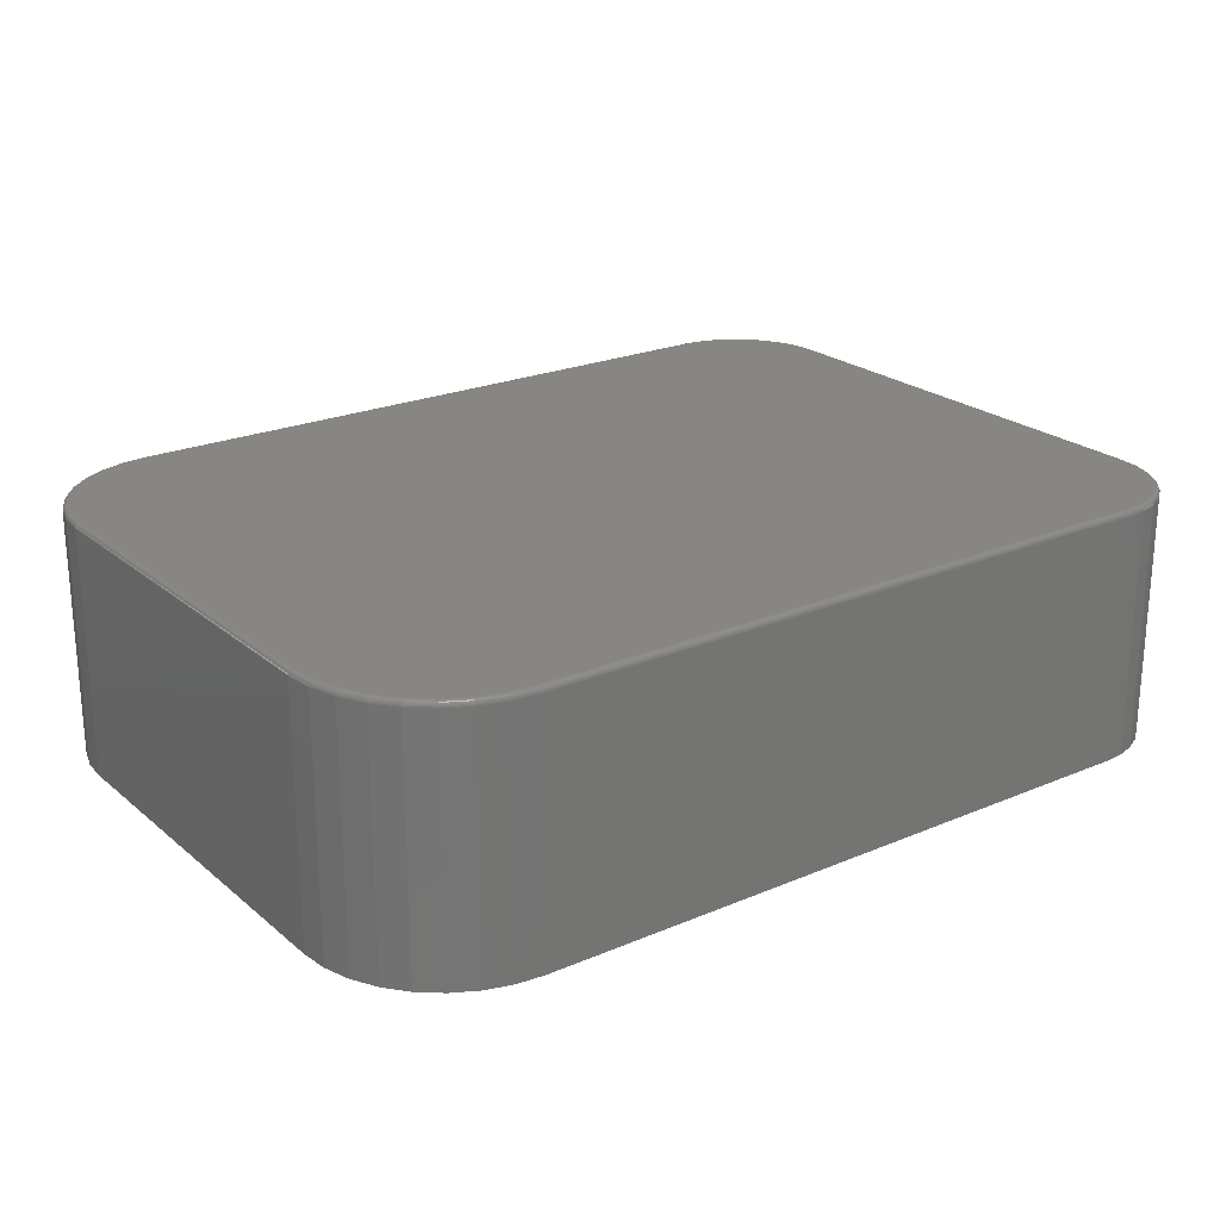
<metadata>
{"format":"stl","ext":"stl","renderer":"f3d","projection":"perspective","resolution":1024,"background":"white","views":[{"elev":22.9,"azim":144.0,"up":"+Y"}]}
</metadata>
<code>
# stl→obj: 360 verts, 716 faces
v 0.364 1.674e-16 0.4131
v -0.6305 5.706e-17 0.4139
v 0.3291 1.637e-16 0.4165
v -0.6035 6.021e-17 0.4165
v -0.6305 5.712e-18 -0.5111
v 0.3533 1.15e-16 -0.51
v -0.6035 8.569e-18 -0.5137
v 0.3158 1.106e-16 -0.5137
v -0.6565 5.373e-17 0.406
v 0.3975 1.706e-16 0.4029
v -0.6565 3.261e-18 -0.5032
v 0.3893 1.196e-16 -0.4991
v -0.7188 4.398e-17 0.3549
v -0.7016 4.706e-17 0.3759
v 0.4555 1.749e-16 0.3642
v -0.6805 5.035e-17 0.3931
v 0.4284 1.731e-16 0.3864
v 0.5078 1.737e-16 0.2378
v -0.7422 3.71e-17 0.2778
v 0.5044 1.752e-16 0.2727
v -0.7395 3.89e-17 0.3049
v 0.4942 1.76e-16 0.3062
v -0.7316 4.122e-17 0.3309
v 0.4777 1.758e-16 0.3371
v 0.5041 1.401e-16 -0.3592
v -0.7422 8.674e-19 -0.375
v 0.5078 1.426e-16 -0.3217
v -0.6805 1.309e-18 -0.4904
v -0.7016 -6.696e-20 -0.4731
v 0.4225 1.243e-16 -0.4814
v -0.7188 -8.154e-19 -0.4521
v 0.4516 1.288e-16 -0.4575
v -0.7316 -9.073e-19 -0.4281
v 0.4755 1.331e-16 -0.4284
v -0.7395 -3.391e-19 -0.4021
v 0.4932 1.369e-16 -0.3952
v -0.75 -0.3594 0.2778
v -0.75 -0.007812 0.2778
v -0.75 -0.3594 -0.375
v -0.75 -0.007812 -0.375
v -0.7472 -0.007812 0.3064
v -0.7472 -0.3594 0.3064
v -0.7388 -0.007812 0.3339
v -0.7388 -0.3594 0.3339
v -0.7253 -0.007812 0.3592
v -0.7253 -0.3594 0.3592
v -0.7071 -0.007812 0.3814
v -0.7071 -0.3594 0.3814
v -0.6849 -0.007812 0.3996
v -0.6849 -0.3594 0.3996
v -0.6595 -0.007812 0.4132
v -0.6595 -0.3594 0.4132
v -0.632 -0.007812 0.4215
v -0.632 -0.3594 0.4215
v -0.6035 -0.007812 0.4243
v -0.6035 -0.3594 0.4243
v 0.3291 -0.3594 0.4243
v 0.3291 -0.007812 0.4243
v 0.3655 -0.007812 0.4208
v 0.3655 -0.3594 0.4208
v 0.4005 -0.007812 0.4101
v 0.4005 -0.3594 0.4101
v 0.4327 -0.007812 0.3929
v 0.4327 -0.3594 0.3929
v 0.461 -0.007812 0.3697
v 0.461 -0.3594 0.3697
v 0.4842 -0.007812 0.3415
v 0.4842 -0.3594 0.3415
v 0.5014 -0.007812 0.3092
v 0.5014 -0.3594 0.3092
v 0.512 -0.007812 0.2742
v 0.512 -0.3594 0.2742
v 0.5156 -0.007812 0.2378
v 0.5156 -0.3594 0.2378
v 0.5156 -0.3594 -0.3217
v 0.5156 -0.007812 -0.3217
v 0.5118 -0.007812 -0.3607
v 0.5118 -0.3594 -0.3607
v 0.5004 -0.007812 -0.3982
v 0.5004 -0.3594 -0.3982
v 0.4819 -0.007812 -0.4327
v 0.4819 -0.3594 -0.4327
v 0.4571 -0.007812 -0.463
v 0.4571 -0.3594 -0.463
v 0.4268 -0.007812 -0.4879
v 0.4268 -0.3594 -0.4879
v 0.3923 -0.007812 -0.5063
v 0.3923 -0.3594 -0.5063
v 0.3548 -0.007812 -0.5177
v 0.3548 -0.3594 -0.5177
v 0.3158 -0.007812 -0.5215
v 0.3158 -0.3594 -0.5215
v -0.6035 -0.3594 -0.5215
v -0.6035 -0.007812 -0.5215
v -0.632 -0.007812 -0.5187
v -0.632 -0.3594 -0.5187
v -0.6595 -0.007812 -0.5104
v -0.6595 -0.3594 -0.5104
v -0.6849 -0.007812 -0.4968
v -0.6849 -0.3594 -0.4968
v -0.7071 -0.007812 -0.4786
v -0.7071 -0.3594 -0.4786
v -0.7253 -0.007812 -0.4564
v -0.7253 -0.3594 -0.4564
v -0.7388 -0.007812 -0.4311
v -0.7388 -0.3594 -0.4311
v -0.7472 -0.007812 -0.4036
v -0.7472 -0.3594 -0.4036
v 0.5093 -0.0001501 -0.3217
v 0.5093 -0.0001501 0.2378
v 0.5108 -0.0005947 -0.3217
v 0.5108 -0.0005947 0.2378
v 0.5122 -0.001317 -0.3217
v 0.5122 -0.001317 0.2378
v 0.5133 -0.002288 -0.3217
v 0.5133 -0.002288 0.2378
v 0.5143 -0.003472 -0.3217
v 0.5143 -0.003472 0.2378
v 0.515 -0.004823 -0.3217
v 0.515 -0.004823 0.2378
v 0.5155 -0.006288 -0.3217
v 0.5155 -0.006288 0.2378
v 0.5116 -0.006288 -0.3607
v 0.5112 -0.004823 -0.3606
v 0.5105 -0.003472 -0.3604
v 0.5095 -0.002288 -0.3603
v 0.5084 -0.001317 -0.36
v 0.5071 -0.0005947 -0.3598
v 0.5056 -0.0001501 -0.3595
v 0.3547 -0.006288 -0.5176
v 0.3158 -0.006288 -0.5214
v 0.3547 -0.004823 -0.5171
v 0.3158 -0.004823 -0.521
v 0.3545 -0.003472 -0.5164
v 0.3158 -0.003472 -0.5202
v 0.3543 -0.002288 -0.5155
v 0.3158 -0.002288 -0.5193
v 0.3541 -0.001317 -0.5143
v 0.3158 -0.001317 -0.5181
v 0.3538 -0.0005947 -0.513
v 0.3158 -0.0005947 -0.5167
v 0.3535 -0.0001501 -0.5115
v 0.3158 -0.0001501 -0.5153
v 0.3922 -0.006288 -0.5062
v 0.392 -0.004823 -0.5058
v 0.3918 -0.003472 -0.5051
v 0.3914 -0.002288 -0.5042
v 0.3909 -0.001317 -0.5031
v 0.3904 -0.0005947 -0.5019
v 0.3899 -0.0001501 -0.5005
v 0.4267 -0.006288 -0.4877
v 0.4265 -0.004823 -0.4874
v 0.4261 -0.003472 -0.4868
v 0.4255 -0.002288 -0.486
v 0.4249 -0.001317 -0.485
v 0.4241 -0.0005947 -0.4839
v 0.4233 -0.0001501 -0.4826
v 0.457 -0.006288 -0.4629
v 0.4567 -0.004823 -0.4626
v 0.4562 -0.003472 -0.4621
v 0.4555 -0.002288 -0.4614
v 0.4546 -0.001317 -0.4606
v 0.4537 -0.0005947 -0.4596
v 0.4526 -0.0001501 -0.4586
v 0.4818 -0.006288 -0.4326
v 0.4815 -0.004823 -0.4324
v 0.4809 -0.003472 -0.432
v 0.48 -0.002288 -0.4315
v 0.4791 -0.001317 -0.4308
v 0.4779 -0.0005947 -0.4301
v 0.4767 -0.0001501 -0.4292
v 0.5003 -0.006288 -0.3981
v 0.4999 -0.004823 -0.398
v 0.4992 -0.003472 -0.3977
v 0.4983 -0.002288 -0.3973
v 0.4972 -0.001317 -0.3969
v 0.496 -0.0005947 -0.3963
v 0.4946 -0.0001501 -0.3958
v -0.6035 -0.0001501 -0.5153
v -0.6035 -0.0005947 -0.5167
v -0.6035 -0.001317 -0.5181
v -0.6035 -0.002288 -0.5193
v -0.6035 -0.003472 -0.5202
v -0.6035 -0.004823 -0.521
v -0.6035 -0.006288 -0.5214
v -0.632 -0.006288 -0.5186
v -0.6319 -0.004823 -0.5181
v -0.6318 -0.003472 -0.5174
v -0.6316 -0.002288 -0.5165
v -0.6314 -0.001317 -0.5153
v -0.6311 -0.0005947 -0.514
v -0.6308 -0.0001501 -0.5126
v -0.747 -0.006288 -0.4036
v -0.7498 -0.006288 -0.375
v -0.7466 -0.004823 -0.4035
v -0.7494 -0.004823 -0.375
v -0.7459 -0.003472 -0.4033
v -0.7487 -0.003472 -0.375
v -0.7449 -0.002288 -0.4031
v -0.7477 -0.002288 -0.375
v -0.7438 -0.001317 -0.4029
v -0.7465 -0.001317 -0.375
v -0.7425 -0.0005947 -0.4026
v -0.7452 -0.0005947 -0.375
v -0.741 -0.0001501 -0.4024
v -0.7437 -0.0001501 -0.375
v -0.7387 -0.006288 -0.431
v -0.7383 -0.004823 -0.4309
v -0.7376 -0.003472 -0.4306
v -0.7367 -0.002288 -0.4302
v -0.7356 -0.001317 -0.4298
v -0.7344 -0.0005947 -0.4292
v -0.733 -0.0001501 -0.4287
v -0.7252 -0.006288 -0.4563
v -0.7248 -0.004823 -0.4561
v -0.7242 -0.003472 -0.4557
v -0.7234 -0.002288 -0.4551
v -0.7224 -0.001317 -0.4545
v -0.7213 -0.0005947 -0.4537
v -0.7201 -0.0001501 -0.4529
v -0.707 -0.006288 -0.4785
v -0.7067 -0.004823 -0.4782
v -0.7061 -0.003472 -0.4777
v -0.7055 -0.002288 -0.477
v -0.7046 -0.001317 -0.4762
v -0.7037 -0.0005947 -0.4752
v -0.7026 -0.0001501 -0.4742
v -0.6848 -0.006288 -0.4967
v -0.6845 -0.004823 -0.4964
v -0.6841 -0.003472 -0.4958
v -0.6836 -0.002288 -0.4949
v -0.6829 -0.001317 -0.494
v -0.6822 -0.0005947 -0.4928
v -0.6814 -0.0001501 -0.4916
v -0.6595 -0.006288 -0.5103
v -0.6593 -0.004823 -0.5098
v -0.659 -0.003472 -0.5092
v -0.6587 -0.002288 -0.5083
v -0.6582 -0.001317 -0.5072
v -0.6577 -0.0005947 -0.5059
v -0.6571 -0.0001501 -0.5046
v -0.7437 -0.0001501 0.2778
v -0.7452 -0.0005947 0.2778
v -0.7465 -0.001317 0.2778
v -0.7477 -0.002288 0.2778
v -0.7487 -0.003472 0.2778
v -0.7494 -0.004823 0.2778
v -0.7498 -0.006288 0.2778
v -0.747 -0.006288 0.3064
v -0.7466 -0.004823 0.3063
v -0.7459 -0.003472 0.3061
v -0.7449 -0.002288 0.3059
v -0.7438 -0.001317 0.3057
v -0.7425 -0.0005947 0.3054
v -0.741 -0.0001501 0.3052
v -0.632 -0.006288 0.4214
v -0.6035 -0.006288 0.4242
v -0.6319 -0.004823 0.4209
v -0.6035 -0.004823 0.4237
v -0.6318 -0.003472 0.4202
v -0.6035 -0.003472 0.423
v -0.6316 -0.002288 0.4193
v -0.6035 -0.002288 0.4221
v -0.6314 -0.001317 0.4181
v -0.6035 -0.001317 0.4209
v -0.6311 -0.0005947 0.4168
v -0.6035 -0.0005947 0.4195
v -0.6308 -0.0001501 0.4154
v -0.6035 -0.0001501 0.4181
v -0.6595 -0.006288 0.413
v -0.6593 -0.004823 0.4126
v -0.659 -0.003472 0.412
v -0.6587 -0.002288 0.4111
v -0.6582 -0.001317 0.41
v -0.6577 -0.0005947 0.4087
v -0.6571 -0.0001501 0.4074
v -0.6848 -0.006288 0.3995
v -0.6845 -0.004823 0.3992
v -0.6841 -0.003472 0.3985
v -0.6836 -0.002288 0.3977
v -0.6829 -0.001317 0.3968
v -0.6822 -0.0005947 0.3956
v -0.6814 -0.0001501 0.3944
v -0.707 -0.006288 0.3813
v -0.7067 -0.004823 0.381
v -0.7061 -0.003472 0.3805
v -0.7055 -0.002288 0.3798
v -0.7046 -0.001317 0.379
v -0.7037 -0.0005947 0.378
v -0.7026 -0.0001501 0.377
v -0.7252 -0.006288 0.3591
v -0.7248 -0.004823 0.3589
v -0.7242 -0.003472 0.3585
v -0.7234 -0.002288 0.3579
v -0.7224 -0.001317 0.3573
v -0.7213 -0.0005947 0.3565
v -0.7201 -0.0001501 0.3557
v -0.7387 -0.006288 0.3338
v -0.7383 -0.004823 0.3336
v -0.7376 -0.003472 0.3334
v -0.7367 -0.002288 0.333
v -0.7356 -0.001317 0.3325
v -0.7344 -0.0005947 0.332
v -0.733 -0.0001501 0.3315
v 0.3291 -0.0001501 0.4181
v 0.3291 -0.0005947 0.4195
v 0.3291 -0.001317 0.4209
v 0.3291 -0.002288 0.4221
v 0.3291 -0.003472 0.423
v 0.3291 -0.004823 0.4237
v 0.3291 -0.006288 0.4242
v 0.3655 -0.006288 0.4206
v 0.3654 -0.004823 0.4202
v 0.3652 -0.003472 0.4195
v 0.3651 -0.002288 0.4185
v 0.3648 -0.001317 0.4174
v 0.3646 -0.0005947 0.416
v 0.3643 -0.0001501 0.4146
v 0.5119 -0.006288 0.2742
v 0.5115 -0.004823 0.2741
v 0.5107 -0.003472 0.274
v 0.5098 -0.002288 0.2738
v 0.5086 -0.001317 0.2735
v 0.5073 -0.0005947 0.2733
v 0.5059 -0.0001501 0.273
v 0.5013 -0.006288 0.3091
v 0.5009 -0.004823 0.309
v 0.5002 -0.003472 0.3087
v 0.4993 -0.002288 0.3083
v 0.4982 -0.001317 0.3079
v 0.497 -0.0005947 0.3074
v 0.4956 -0.0001501 0.3068
v 0.4841 -0.006288 0.3414
v 0.4837 -0.004823 0.3411
v 0.4831 -0.003472 0.3407
v 0.4823 -0.002288 0.3402
v 0.4813 -0.001317 0.3395
v 0.4802 -0.0005947 0.3388
v 0.479 -0.0001501 0.338
v 0.4609 -0.006288 0.3696
v 0.4606 -0.004823 0.3693
v 0.4601 -0.003472 0.3688
v 0.4594 -0.002288 0.3681
v 0.4585 -0.001317 0.3673
v 0.4576 -0.0005947 0.3663
v 0.4566 -0.0001501 0.3653
v 0.4326 -0.006288 0.3928
v 0.4324 -0.004823 0.3924
v 0.432 -0.003472 0.3918
v 0.4315 -0.002288 0.391
v 0.4308 -0.001317 0.39
v 0.4301 -0.0005947 0.3889
v 0.4292 -0.0001501 0.3877
v 0.4004 -0.006288 0.41
v 0.4003 -0.004823 0.4096
v 0.4 -0.003472 0.4089
v 0.3996 -0.002288 0.408
v 0.3992 -0.001317 0.4069
v 0.3986 -0.0005947 0.4057
v 0.3981 -0.0001501 0.4043
f 1 2 3
f 2 4 3
f 5 6 7
f 6 8 7
f 9 2 1
f 10 9 1
f 11 12 6
f 6 5 11
f 13 14 15
f 15 14 16
f 15 16 17
f 17 16 9
f 17 9 10
f 18 19 20
f 20 19 21
f 20 21 22
f 22 21 23
f 22 23 24
f 24 23 13
f 24 13 15
f 25 26 27
f 27 26 19
f 27 19 18
f 11 28 12
f 12 28 29
f 12 29 30
f 30 29 31
f 30 31 32
f 32 31 33
f 32 33 34
f 34 33 35
f 34 35 36
f 36 35 26
f 36 26 25
f 37 38 39
f 39 38 40
f 38 37 41
f 41 37 42
f 41 42 43
f 43 42 44
f 43 44 45
f 45 44 46
f 45 46 47
f 47 46 48
f 47 48 49
f 49 48 50
f 49 50 51
f 51 50 52
f 51 52 53
f 53 52 54
f 53 54 55
f 55 54 56
f 57 58 56
f 56 58 55
f 58 57 59
f 59 57 60
f 59 60 61
f 61 60 62
f 61 62 63
f 63 62 64
f 63 64 65
f 65 64 66
f 65 66 67
f 67 66 68
f 67 68 69
f 69 68 70
f 69 70 71
f 71 70 72
f 71 72 73
f 73 72 74
f 75 76 74
f 74 76 73
f 76 75 77
f 77 75 78
f 77 78 79
f 79 78 80
f 79 80 81
f 81 80 82
f 81 82 83
f 83 82 84
f 83 84 85
f 85 84 86
f 85 86 87
f 87 86 88
f 87 88 89
f 89 88 90
f 89 90 91
f 91 90 92
f 93 94 92
f 92 94 91
f 94 93 95
f 95 93 96
f 95 96 97
f 97 96 98
f 97 98 99
f 99 98 100
f 99 100 101
f 101 100 102
f 101 102 103
f 103 102 104
f 103 104 105
f 105 104 106
f 105 106 107
f 107 106 108
f 107 108 40
f 40 108 39
f 27 18 109
f 109 18 110
f 109 110 111
f 111 110 112
f 111 112 113
f 113 112 114
f 113 114 115
f 115 114 116
f 115 116 117
f 117 116 118
f 117 118 119
f 119 118 120
f 119 120 121
f 121 120 122
f 121 122 76
f 76 122 73
f 76 77 121
f 121 77 123
f 121 123 119
f 119 123 124
f 119 124 117
f 117 124 125
f 117 125 115
f 115 125 126
f 115 126 113
f 113 126 127
f 113 127 111
f 111 127 128
f 111 128 109
f 109 128 129
f 109 129 27
f 27 129 25
f 89 91 130
f 130 91 131
f 130 131 132
f 132 131 133
f 132 133 134
f 134 133 135
f 134 135 136
f 136 135 137
f 136 137 138
f 138 137 139
f 138 139 140
f 140 139 141
f 140 141 142
f 142 141 143
f 142 143 6
f 6 143 8
f 87 89 144
f 144 89 130
f 144 130 145
f 145 130 132
f 145 132 146
f 146 132 134
f 146 134 147
f 147 134 136
f 147 136 148
f 148 136 138
f 148 138 149
f 149 138 140
f 149 140 150
f 150 140 142
f 150 142 12
f 12 142 6
f 85 87 151
f 151 87 144
f 151 144 152
f 152 144 145
f 152 145 153
f 153 145 146
f 153 146 154
f 154 146 147
f 154 147 155
f 155 147 148
f 155 148 156
f 156 148 149
f 156 149 157
f 157 149 150
f 157 150 30
f 30 150 12
f 83 85 158
f 158 85 151
f 158 151 159
f 159 151 152
f 159 152 160
f 160 152 153
f 160 153 161
f 161 153 154
f 161 154 162
f 162 154 155
f 162 155 163
f 163 155 156
f 163 156 164
f 164 156 157
f 164 157 32
f 32 157 30
f 81 83 165
f 165 83 158
f 165 158 166
f 166 158 159
f 166 159 167
f 167 159 160
f 167 160 168
f 168 160 161
f 168 161 169
f 169 161 162
f 169 162 170
f 170 162 163
f 170 163 171
f 171 163 164
f 171 164 34
f 34 164 32
f 79 81 172
f 172 81 165
f 172 165 173
f 173 165 166
f 173 166 174
f 174 166 167
f 174 167 175
f 175 167 168
f 175 168 176
f 176 168 169
f 176 169 177
f 177 169 170
f 177 170 178
f 178 170 171
f 178 171 36
f 36 171 34
f 77 79 123
f 123 79 172
f 123 172 124
f 124 172 173
f 124 173 125
f 125 173 174
f 125 174 126
f 126 174 175
f 126 175 127
f 127 175 176
f 127 176 128
f 128 176 177
f 128 177 129
f 129 177 178
f 129 178 25
f 25 178 36
f 7 8 179
f 179 8 143
f 179 143 180
f 180 143 141
f 180 141 181
f 181 141 139
f 181 139 182
f 182 139 137
f 182 137 183
f 183 137 135
f 183 135 184
f 184 135 133
f 184 133 185
f 185 133 131
f 185 131 94
f 94 131 91
f 94 95 185
f 185 95 186
f 185 186 184
f 184 186 187
f 184 187 183
f 183 187 188
f 183 188 182
f 182 188 189
f 182 189 181
f 181 189 190
f 181 190 180
f 180 190 191
f 180 191 179
f 179 191 192
f 179 192 7
f 7 192 5
f 107 40 193
f 193 40 194
f 193 194 195
f 195 194 196
f 195 196 197
f 197 196 198
f 197 198 199
f 199 198 200
f 199 200 201
f 201 200 202
f 201 202 203
f 203 202 204
f 203 204 205
f 205 204 206
f 205 206 35
f 35 206 26
f 105 107 207
f 207 107 193
f 207 193 208
f 208 193 195
f 208 195 209
f 209 195 197
f 209 197 210
f 210 197 199
f 210 199 211
f 211 199 201
f 211 201 212
f 212 201 203
f 212 203 213
f 213 203 205
f 213 205 33
f 33 205 35
f 103 105 214
f 214 105 207
f 214 207 215
f 215 207 208
f 215 208 216
f 216 208 209
f 216 209 217
f 217 209 210
f 217 210 218
f 218 210 211
f 218 211 219
f 219 211 212
f 219 212 220
f 220 212 213
f 220 213 31
f 31 213 33
f 101 103 221
f 221 103 214
f 221 214 222
f 222 214 215
f 222 215 223
f 223 215 216
f 223 216 224
f 224 216 217
f 224 217 225
f 225 217 218
f 225 218 226
f 226 218 219
f 226 219 227
f 227 219 220
f 227 220 29
f 29 220 31
f 99 101 228
f 228 101 221
f 228 221 229
f 229 221 222
f 229 222 230
f 230 222 223
f 230 223 231
f 231 223 224
f 231 224 232
f 232 224 225
f 232 225 233
f 233 225 226
f 233 226 234
f 234 226 227
f 234 227 28
f 28 227 29
f 97 99 235
f 235 99 228
f 235 228 236
f 236 228 229
f 236 229 237
f 237 229 230
f 237 230 238
f 238 230 231
f 238 231 239
f 239 231 232
f 239 232 240
f 240 232 233
f 240 233 241
f 241 233 234
f 241 234 11
f 11 234 28
f 95 97 186
f 186 97 235
f 186 235 187
f 187 235 236
f 187 236 188
f 188 236 237
f 188 237 189
f 189 237 238
f 189 238 190
f 190 238 239
f 190 239 191
f 191 239 240
f 191 240 192
f 192 240 241
f 192 241 5
f 5 241 11
f 19 26 242
f 242 26 206
f 242 206 243
f 243 206 204
f 243 204 244
f 244 204 202
f 244 202 245
f 245 202 200
f 245 200 246
f 246 200 198
f 246 198 247
f 247 198 196
f 247 196 248
f 248 196 194
f 248 194 38
f 38 194 40
f 38 41 248
f 248 41 249
f 248 249 247
f 247 249 250
f 247 250 246
f 246 250 251
f 246 251 245
f 245 251 252
f 245 252 244
f 244 252 253
f 244 253 243
f 243 253 254
f 243 254 242
f 242 254 255
f 242 255 19
f 19 255 21
f 53 55 256
f 256 55 257
f 256 257 258
f 258 257 259
f 258 259 260
f 260 259 261
f 260 261 262
f 262 261 263
f 262 263 264
f 264 263 265
f 264 265 266
f 266 265 267
f 266 267 268
f 268 267 269
f 268 269 2
f 2 269 4
f 51 53 270
f 270 53 256
f 270 256 271
f 271 256 258
f 271 258 272
f 272 258 260
f 272 260 273
f 273 260 262
f 273 262 274
f 274 262 264
f 274 264 275
f 275 264 266
f 275 266 276
f 276 266 268
f 276 268 9
f 9 268 2
f 49 51 277
f 277 51 270
f 277 270 278
f 278 270 271
f 278 271 279
f 279 271 272
f 279 272 280
f 280 272 273
f 280 273 281
f 281 273 274
f 281 274 282
f 282 274 275
f 282 275 283
f 283 275 276
f 283 276 16
f 16 276 9
f 47 49 284
f 284 49 277
f 284 277 285
f 285 277 278
f 285 278 286
f 286 278 279
f 286 279 287
f 287 279 280
f 287 280 288
f 288 280 281
f 288 281 289
f 289 281 282
f 289 282 290
f 290 282 283
f 290 283 14
f 14 283 16
f 45 47 291
f 291 47 284
f 291 284 292
f 292 284 285
f 292 285 293
f 293 285 286
f 293 286 294
f 294 286 287
f 294 287 295
f 295 287 288
f 295 288 296
f 296 288 289
f 296 289 297
f 297 289 290
f 297 290 13
f 13 290 14
f 43 45 298
f 298 45 291
f 298 291 299
f 299 291 292
f 299 292 300
f 300 292 293
f 300 293 301
f 301 293 294
f 301 294 302
f 302 294 295
f 302 295 303
f 303 295 296
f 303 296 304
f 304 296 297
f 304 297 23
f 23 297 13
f 41 43 249
f 249 43 298
f 249 298 250
f 250 298 299
f 250 299 251
f 251 299 300
f 251 300 252
f 252 300 301
f 252 301 253
f 253 301 302
f 253 302 254
f 254 302 303
f 254 303 255
f 255 303 304
f 255 304 21
f 21 304 23
f 3 4 305
f 305 4 269
f 305 269 306
f 306 269 267
f 306 267 307
f 307 267 265
f 307 265 308
f 308 265 263
f 308 263 309
f 309 263 261
f 309 261 310
f 310 261 259
f 310 259 311
f 311 259 257
f 311 257 58
f 58 257 55
f 58 59 311
f 311 59 312
f 311 312 310
f 310 312 313
f 310 313 309
f 309 313 314
f 309 314 308
f 308 314 315
f 308 315 307
f 307 315 316
f 307 316 306
f 306 316 317
f 306 317 305
f 305 317 318
f 305 318 3
f 3 318 1
f 71 73 319
f 319 73 122
f 319 122 320
f 320 122 120
f 320 120 321
f 321 120 118
f 321 118 322
f 322 118 116
f 322 116 323
f 323 116 114
f 323 114 324
f 324 114 112
f 324 112 325
f 325 112 110
f 325 110 20
f 20 110 18
f 69 71 326
f 326 71 319
f 326 319 327
f 327 319 320
f 327 320 328
f 328 320 321
f 328 321 329
f 329 321 322
f 329 322 330
f 330 322 323
f 330 323 331
f 331 323 324
f 331 324 332
f 332 324 325
f 332 325 22
f 22 325 20
f 67 69 333
f 333 69 326
f 333 326 334
f 334 326 327
f 334 327 335
f 335 327 328
f 335 328 336
f 336 328 329
f 336 329 337
f 337 329 330
f 337 330 338
f 338 330 331
f 338 331 339
f 339 331 332
f 339 332 24
f 24 332 22
f 65 67 340
f 340 67 333
f 340 333 341
f 341 333 334
f 341 334 342
f 342 334 335
f 342 335 343
f 343 335 336
f 343 336 344
f 344 336 337
f 344 337 345
f 345 337 338
f 345 338 346
f 346 338 339
f 346 339 15
f 15 339 24
f 63 65 347
f 347 65 340
f 347 340 348
f 348 340 341
f 348 341 349
f 349 341 342
f 349 342 350
f 350 342 343
f 350 343 351
f 351 343 344
f 351 344 352
f 352 344 345
f 352 345 353
f 353 345 346
f 353 346 17
f 17 346 15
f 61 63 354
f 354 63 347
f 354 347 355
f 355 347 348
f 355 348 356
f 356 348 349
f 356 349 357
f 357 349 350
f 357 350 358
f 358 350 351
f 358 351 359
f 359 351 352
f 359 352 360
f 360 352 353
f 360 353 10
f 10 353 17
f 59 61 312
f 312 61 354
f 312 354 313
f 313 354 355
f 313 355 314
f 314 355 356
f 314 356 315
f 315 356 357
f 315 357 316
f 316 357 358
f 316 358 317
f 317 358 359
f 317 359 318
f 318 359 360
f 318 360 1
f 1 360 10
f 93 90 96
f 93 92 90
f 57 54 60
f 57 56 54
f 60 54 52
f 60 52 62
f 98 96 90
f 62 52 64
f 64 52 50
f 64 50 66
f 66 50 48
f 66 48 46
f 66 46 68
f 68 46 44
f 68 44 70
f 70 44 42
f 70 42 72
f 72 42 37
f 72 37 74
f 74 37 75
f 75 37 39
f 75 39 78
f 78 39 80
f 80 39 108
f 80 108 82
f 82 108 106
f 82 106 84
f 84 106 104
f 84 104 86
f 86 104 102
f 86 102 100
f 86 100 88
f 88 100 98
f 88 98 90

</code>
